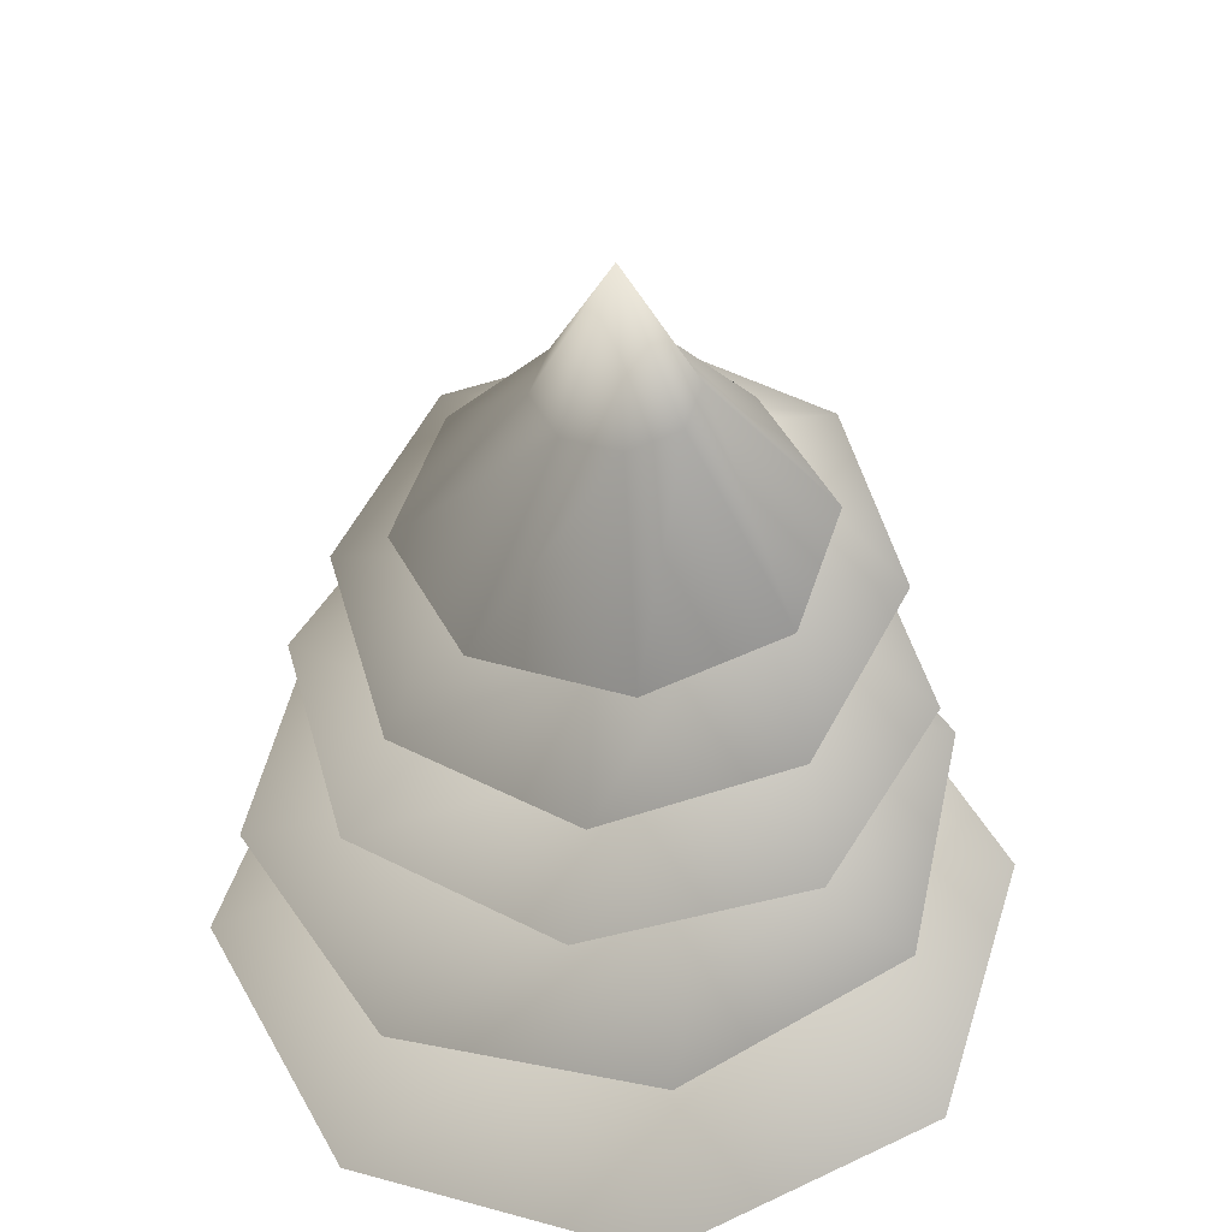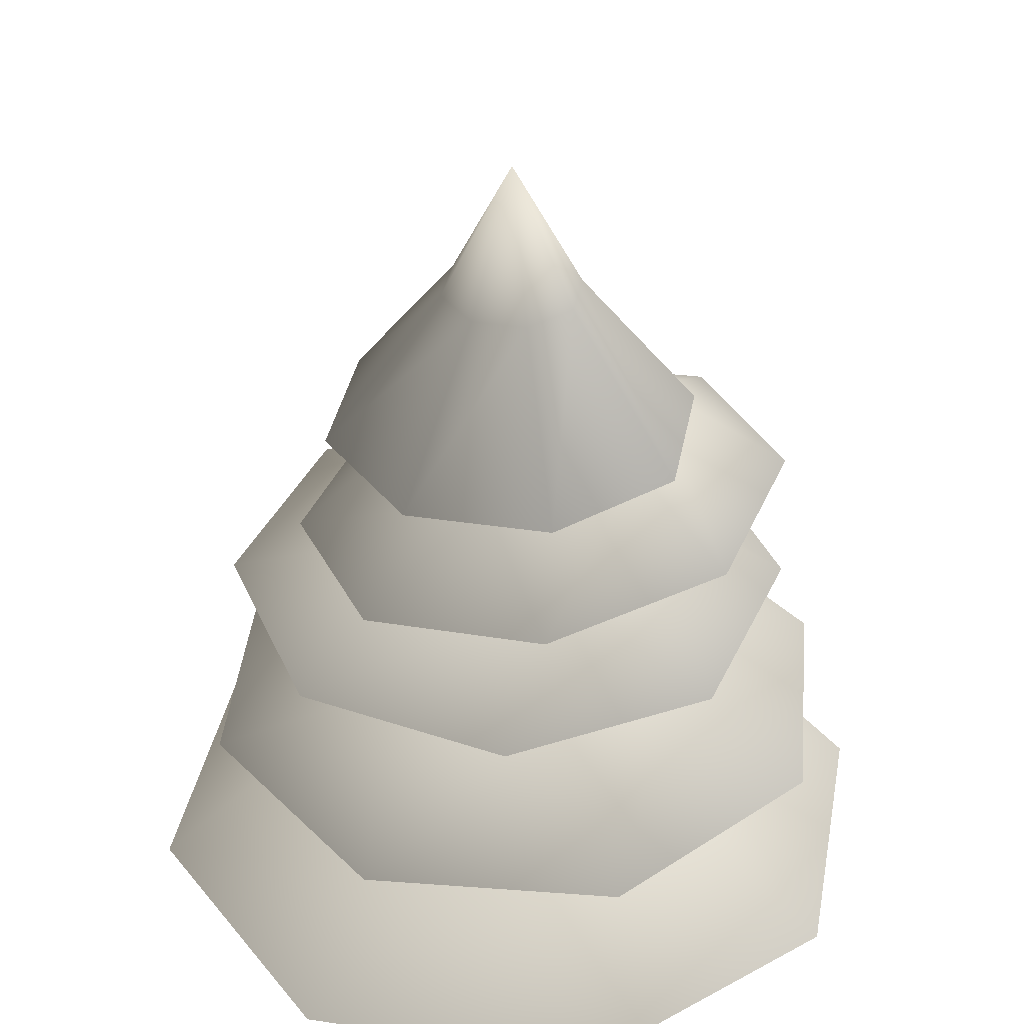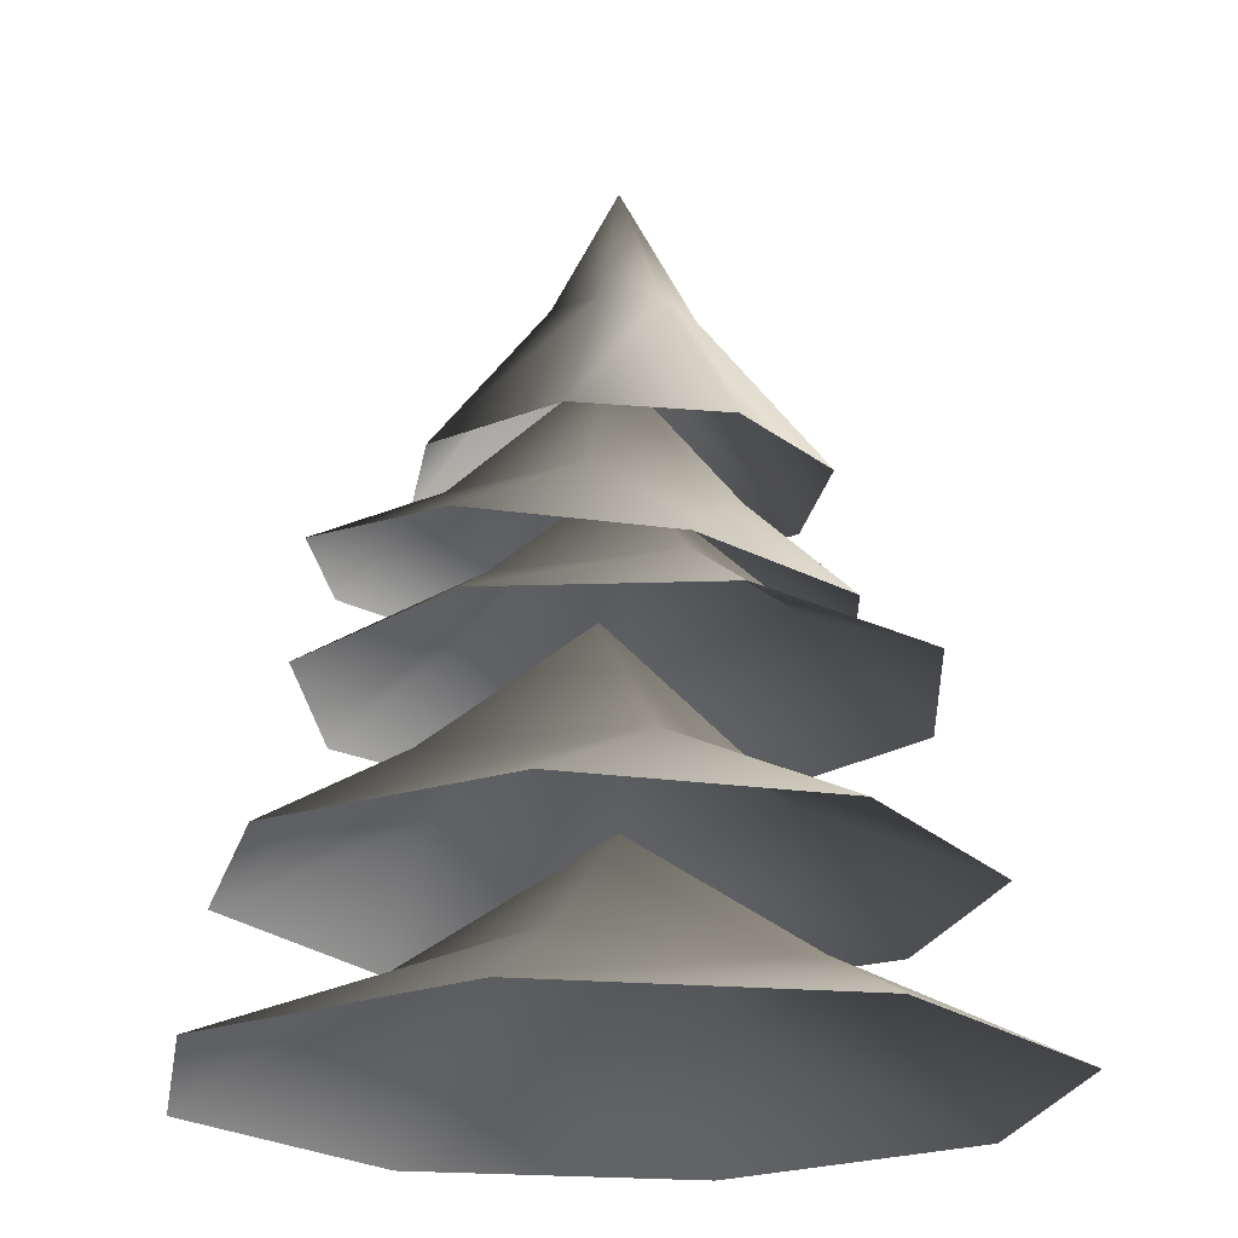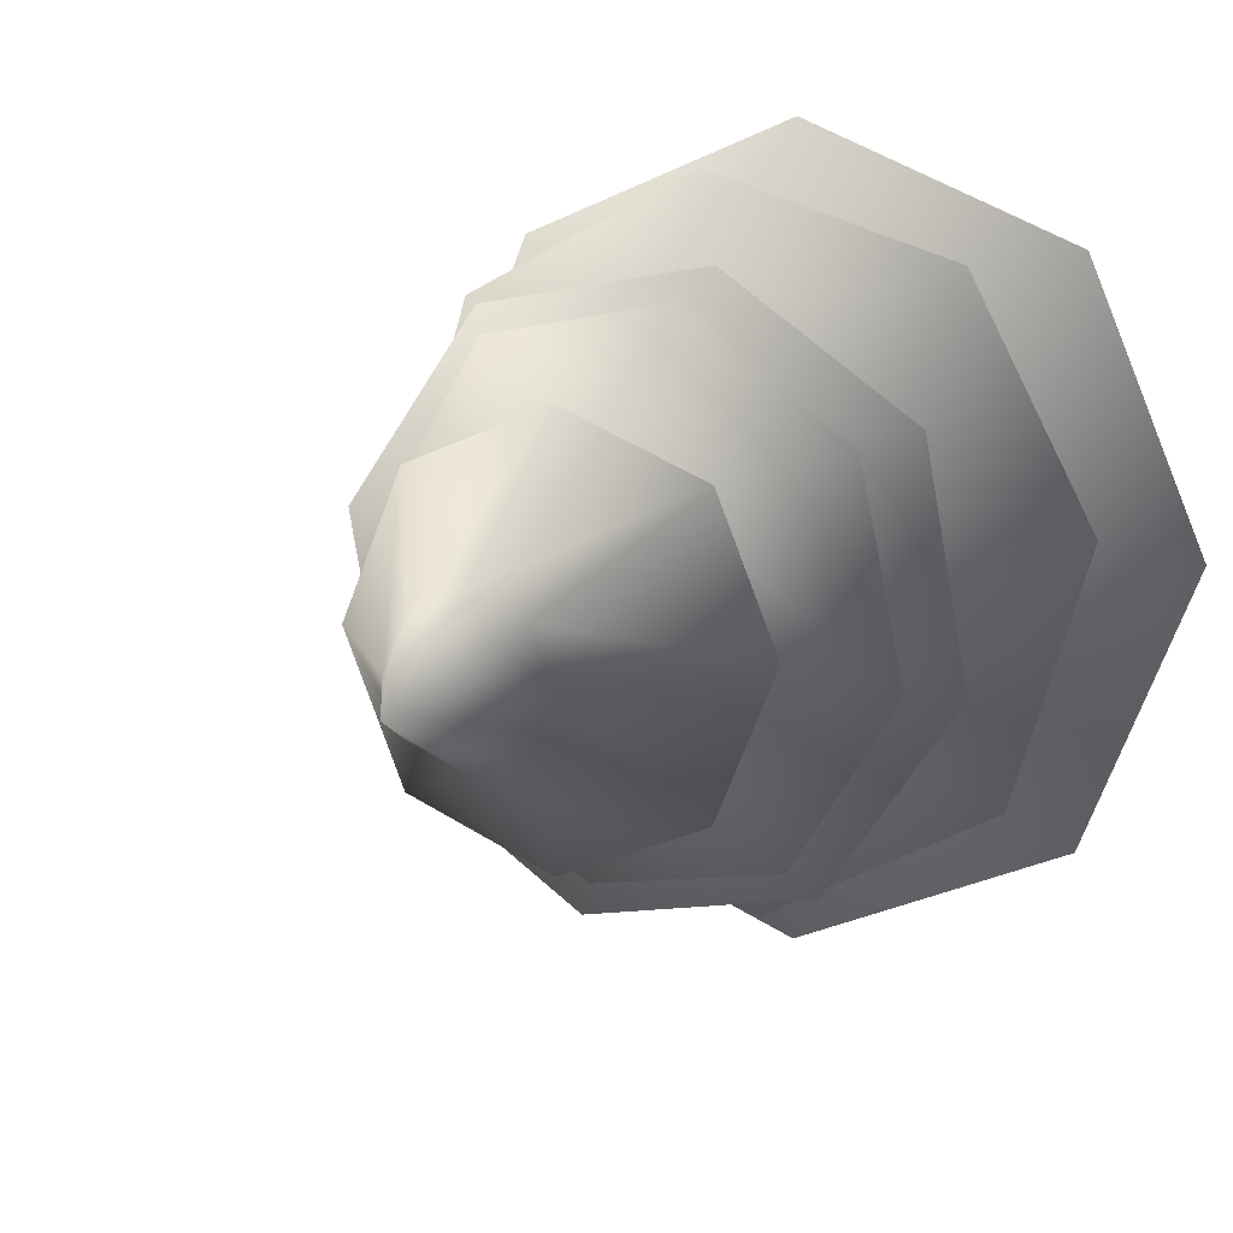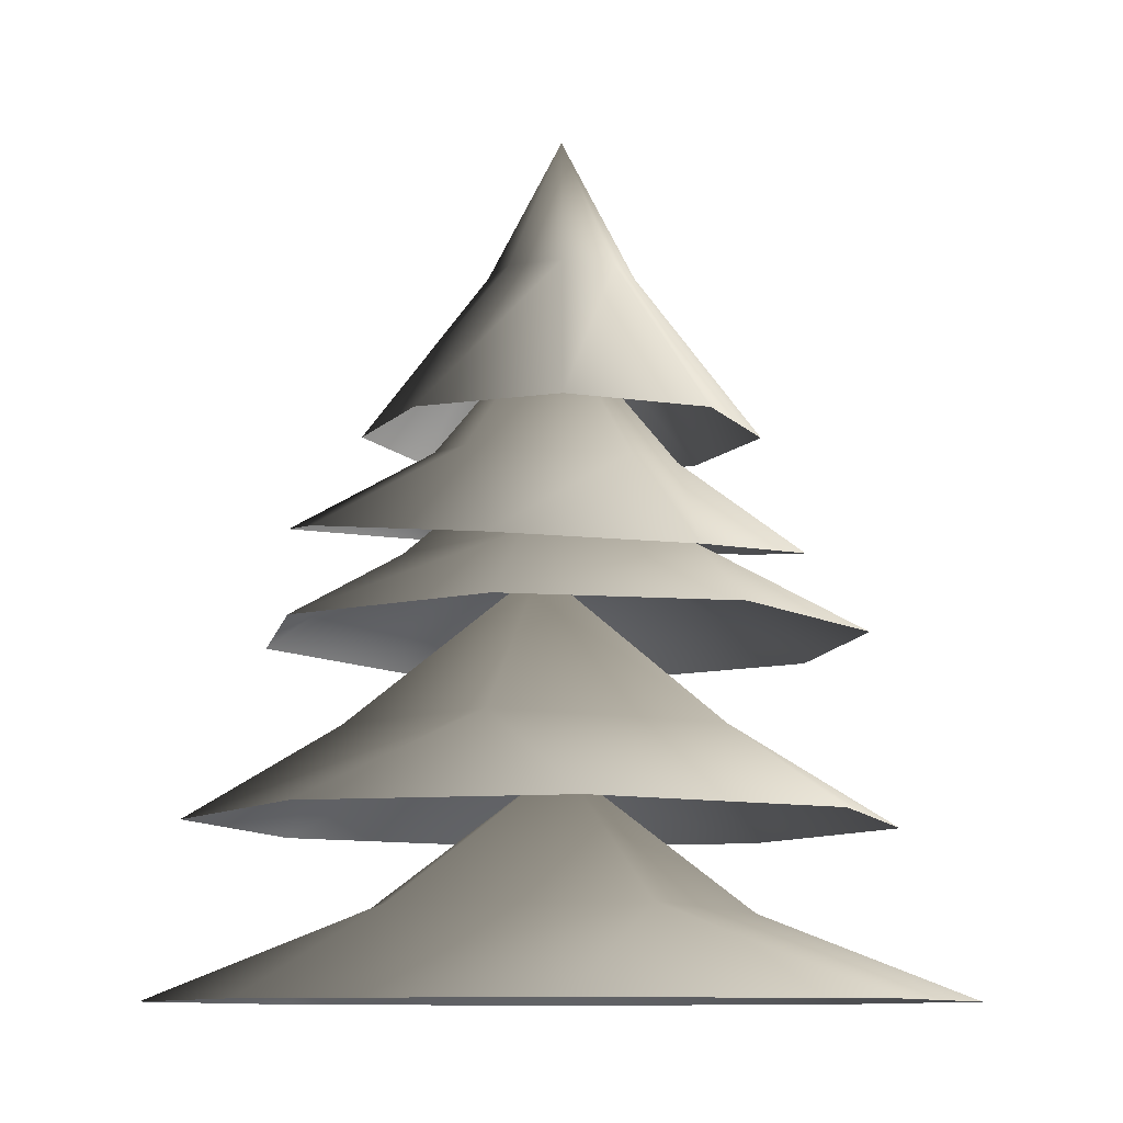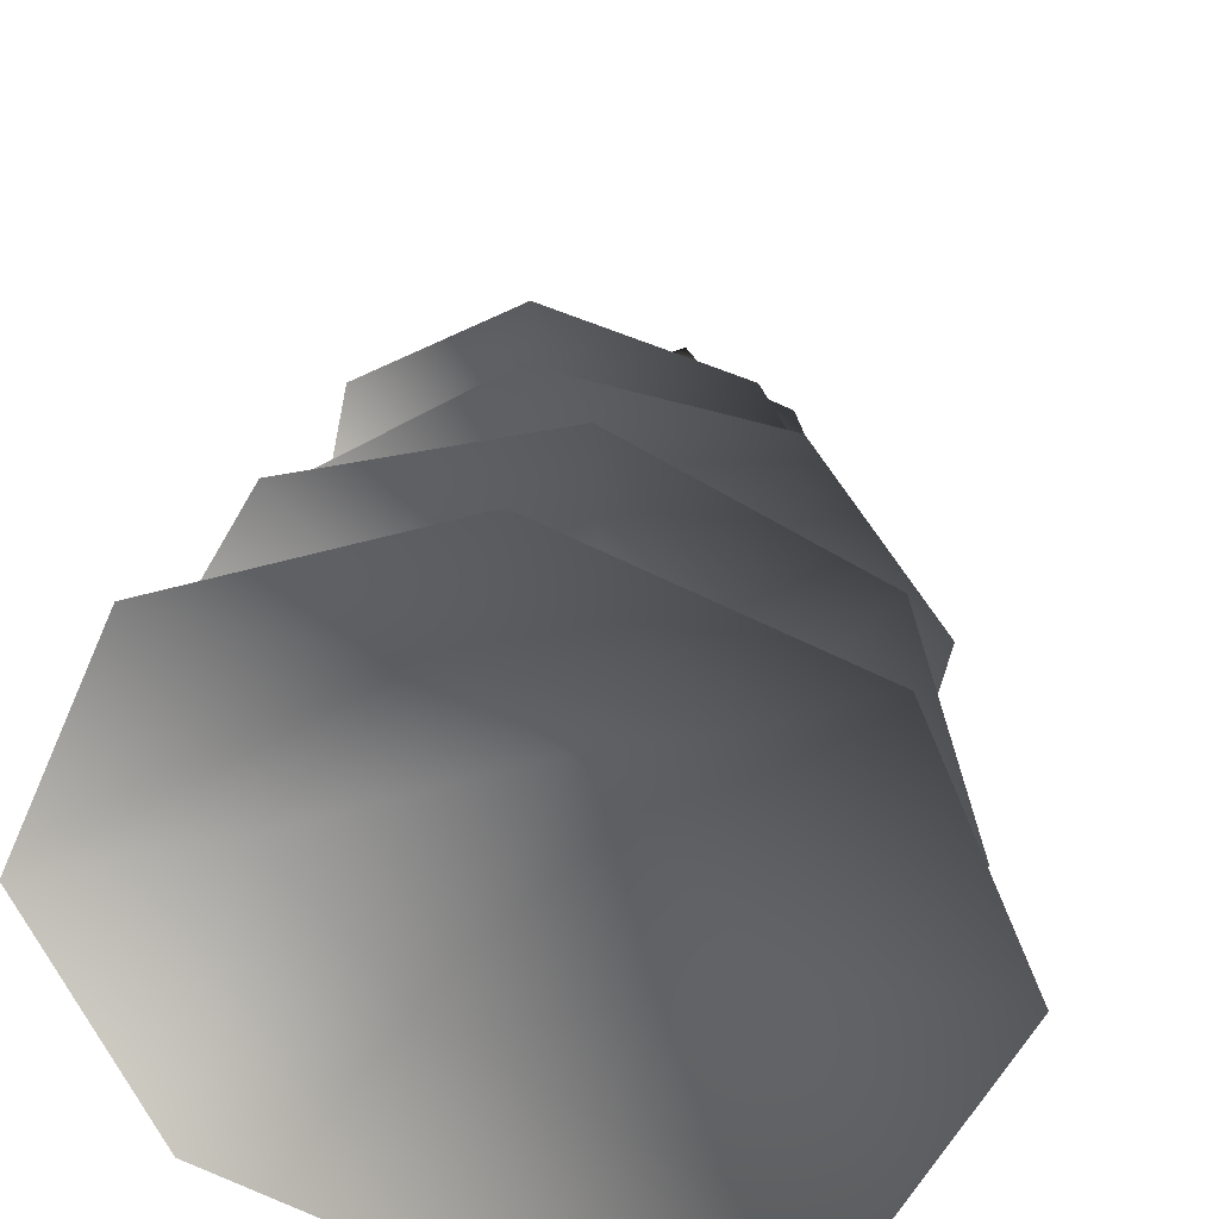
<metadata>
{"format":"obj","ext":"obj","renderer":"f3d","projection":"perspective","resolution":1024,"background":"white","views":[{"elev":49.1,"azim":129.9,"up":"+Y"},{"elev":37.9,"azim":-146.7,"up":"+Y"},{"elev":-20.9,"azim":58.6,"up":"+Y"},{"elev":11.3,"azim":-156.1,"up":"+Z"},{"elev":-9.5,"azim":89.6,"up":"+Y"},{"elev":37.0,"azim":9.9,"up":"+Z"}]}
</metadata>
<code>
v 2.229 2.415 -0.01389
v 1.068 2.896 -0.45
v 1.566 2.415 -1.586
v -0.45 2.896 -1.068
v -0.01389 2.415 -2.229
v -1.586 2.415 -1.566
v -1.254 2.896 0.007805
v -2.229 2.415 0.01389
v -0.4367 2.896 1.073
v -1.566 2.415 1.586
v 0.01389 2.415 2.229
v 0.8922 2.896 0.8811
v 1.586 2.415 1.566
v -6.616e-07 3.673 -5.354e-06
v 0.7697 5.457 -0.7698
v 0.2848 6.349 -0.2848
v 2.295e-06 6.349 -0.4028
v 1.245e-06 5.457 -1.089
v -0.2848 6.349 -0.2848
v -0.7697 5.457 -0.7698
v -0.4028 6.349 -3.618e-06
v -1.089 5.457 -7.261e-06
v -0.2848 6.349 0.2848
v -0.7697 5.457 0.7697
v -3.618e-06 6.349 0.4028
v 2.124e-06 5.457 1.089
v 0.2848 6.349 0.2848
v 0.7697 5.457 0.7697
v 0.4028 6.349 -7.09e-06
v 1.089 5.457 -3.448e-06
v -6.616e-07 7.128 -5.354e-06
v 1.482 3.358 1.322
v 0.9567 3.868 0.3851
v 1.919 3.351 -0.08712
v 0.2965 3.862 -0.868
v 1.232 3.345 -1.392
v -0.1773 3.342 -1.829
v -0.8338 3.863 -0.6041
v -1.482 3.346 -1.141
v -0.8861 3.869 0.5554
v -1.919 3.353 0.2676
v -1.231 3.36 1.573
v 0.09977 3.872 1.168
v 0.1773 3.362 2.009
v -1.572e-06 4.73 0.115
v -1.323 5.128 0.9046
v -0.5031 5.475 0.7122
v -0.4085 5.021 1.518
v 0.5287 5.308 0.5056
v 0.666 4.848 1.302
v 1.271 4.71 0.3852
v 0.5759 5.257 -0.3611
v 1.052 4.688 -0.6968
v -0.2408 5.366 -0.6454
v 0.1378 4.795 -1.31
v -0.9367 4.968 -1.095
v -0.8834 5.492 -0.06888
v -1.542 5.106 -0.1774
v 0.01566 6.138 0.05302
v 1.425 4.34 -0.8986
v 0.5214 4.779 -0.7078
v 0.3811 4.334 -1.619
v -0.6765 4.773 -0.488
v -0.8664 4.328 -1.39
v -1.587 4.326 -0.346
v -0.7504 4.774 0.5074
v -1.358 4.329 0.9015
v 0.1878 4.779 0.8482
v -0.3138 4.336 1.622
v 0.9337 4.341 1.393
v 0.9438 4.782 0.1965
v 1.654 4.343 0.3489
v 0.05396 5.52 0.007835
g Tree_conf2_(88)_2651_609
f 1 3 2
f 3 4 2
f 3 5 4
f 5 6 4
f 6 7 4
f 6 8 7
f 8 9 7
f 8 10 9
f 10 11 9
f 11 12 9
f 11 13 12
f 13 2 12
f 13 1 2
f 2 4 14
f 4 7 14
f 7 9 14
f 9 12 14
f 12 2 14
f 15 17 16
f 15 18 17
f 18 19 17
f 18 20 19
f 20 21 19
f 20 22 21
f 22 23 21
f 22 24 23
f 24 25 23
f 24 26 25
f 26 27 25
f 26 28 27
f 28 29 27
f 28 30 29
f 30 16 29
f 30 15 16
f 16 17 31
f 17 19 31
f 19 21 31
f 21 23 31
f 23 25 31
f 25 27 31
f 27 29 31
f 29 16 31
f 32 34 33
f 34 35 33
f 34 36 35
f 36 37 35
f 37 38 35
f 37 39 38
f 39 40 38
f 39 41 40
f 41 42 40
f 42 43 40
f 42 44 43
f 44 33 43
f 44 32 33
f 33 35 45
f 35 38 45
f 38 40 45
f 40 43 45
f 43 33 45
f 46 48 47
f 48 49 47
f 48 50 49
f 50 51 49
f 51 52 49
f 51 53 52
f 53 54 52
f 53 55 54
f 55 56 54
f 56 57 54
f 56 58 57
f 58 47 57
f 58 46 47
f 47 49 59
f 49 52 59
f 52 54 59
f 54 57 59
f 57 47 59
f 60 62 61
f 62 63 61
f 62 64 63
f 64 65 63
f 65 66 63
f 65 67 66
f 67 68 66
f 67 69 68
f 69 70 68
f 70 71 68
f 70 72 71
f 72 61 71
f 72 60 61
f 61 63 73
f 63 66 73
f 66 68 73
f 68 71 73
f 71 61 73

</code>
